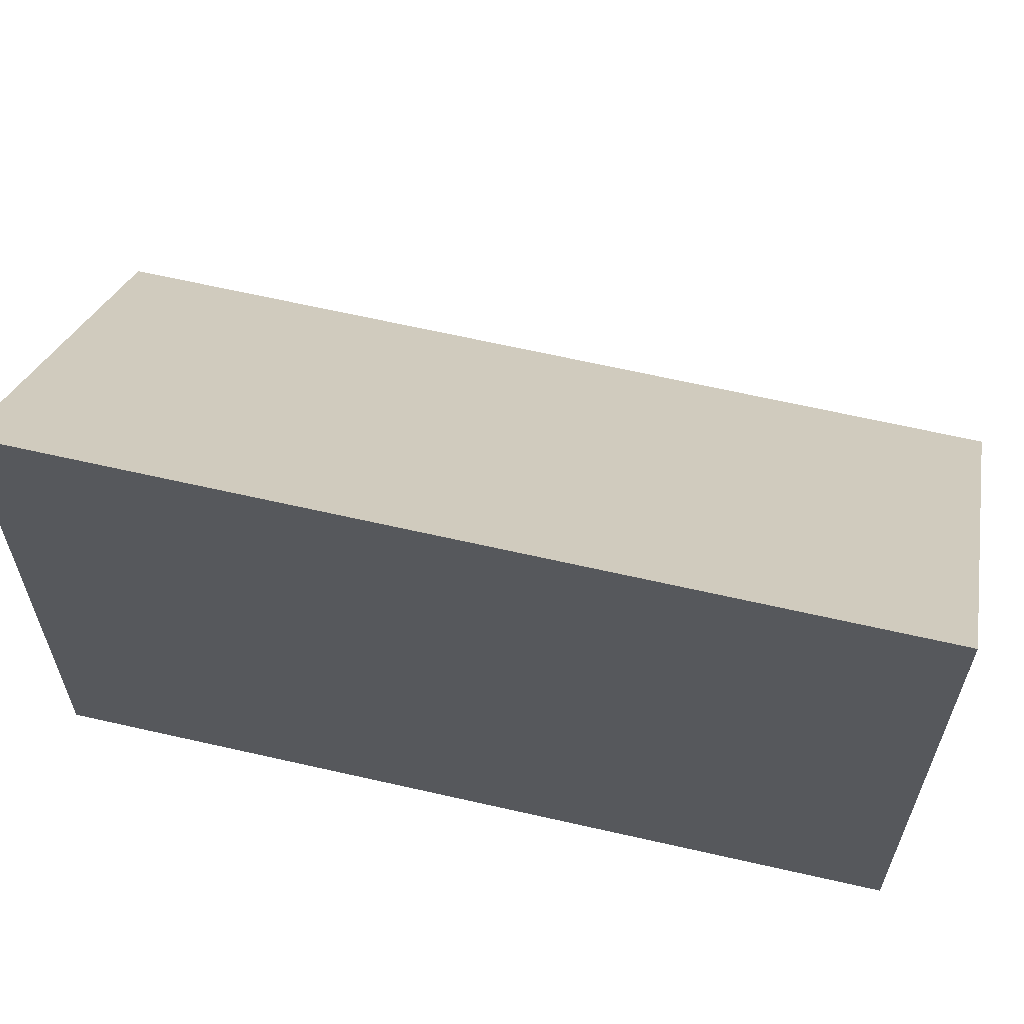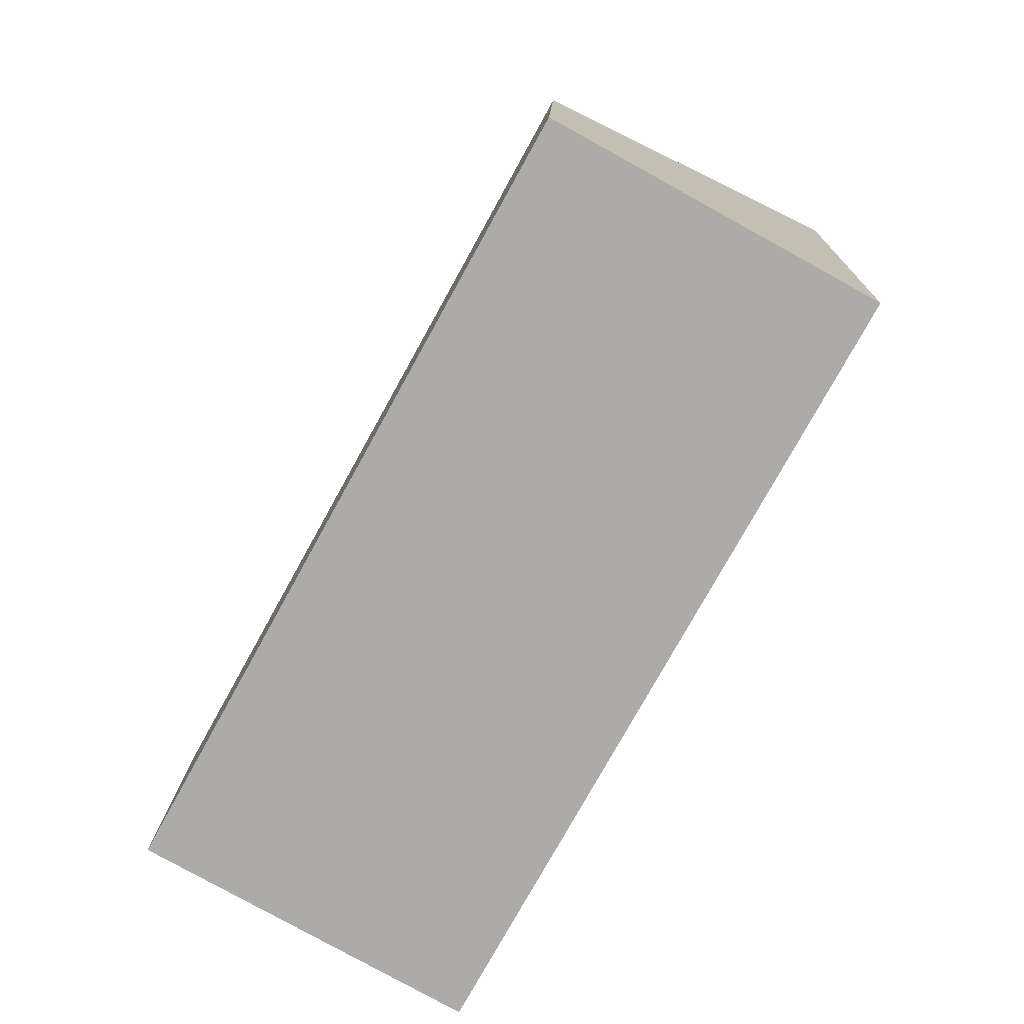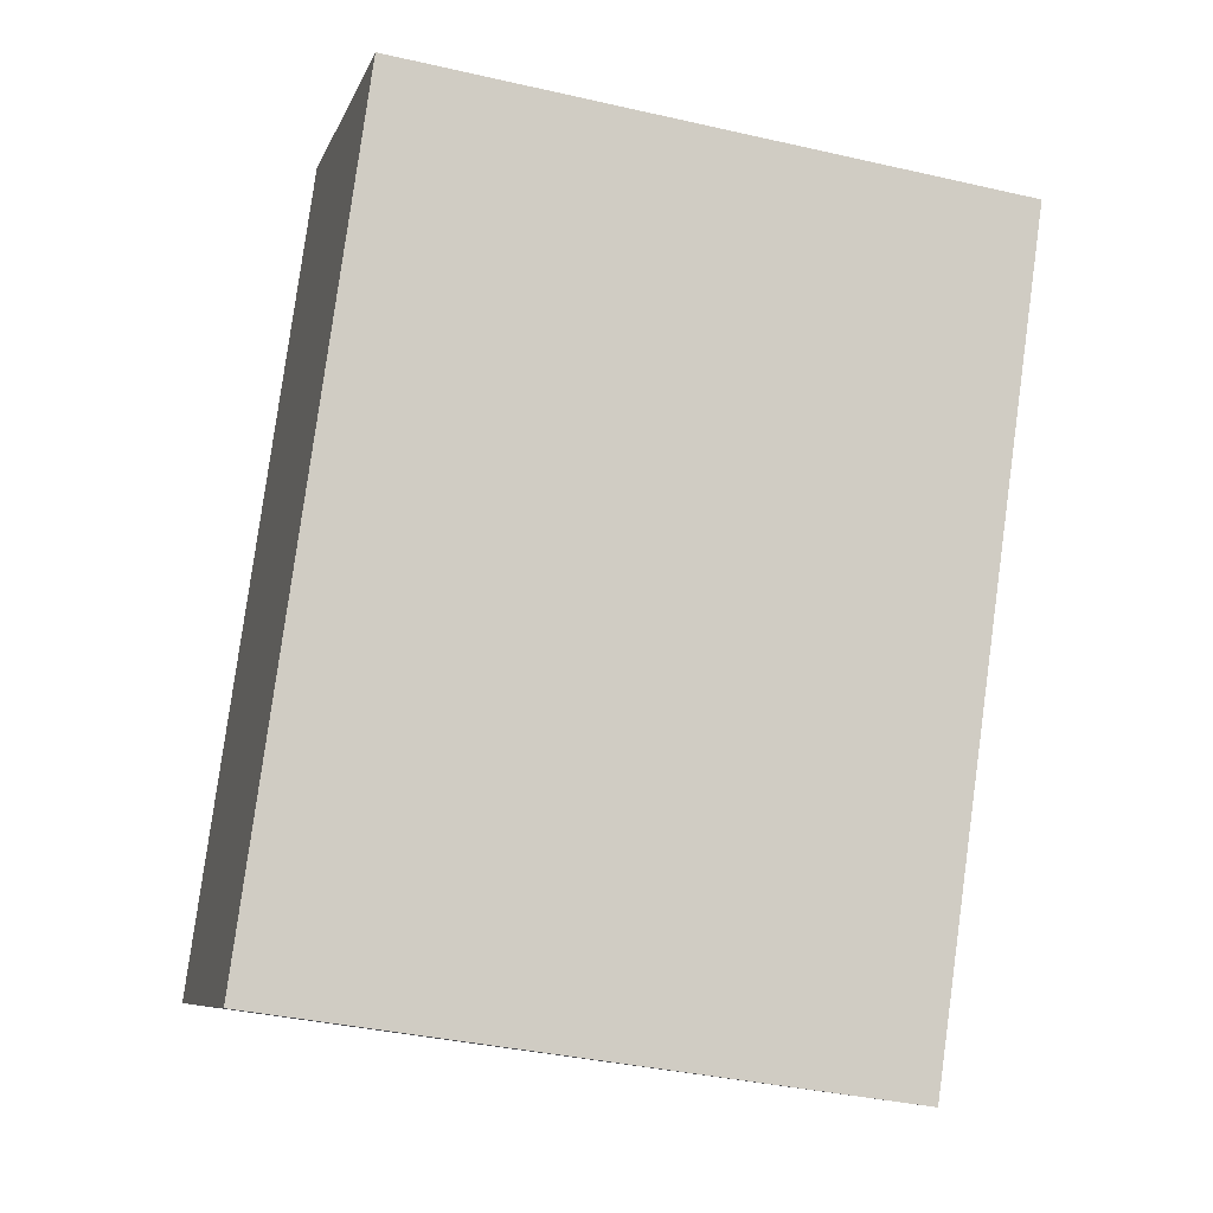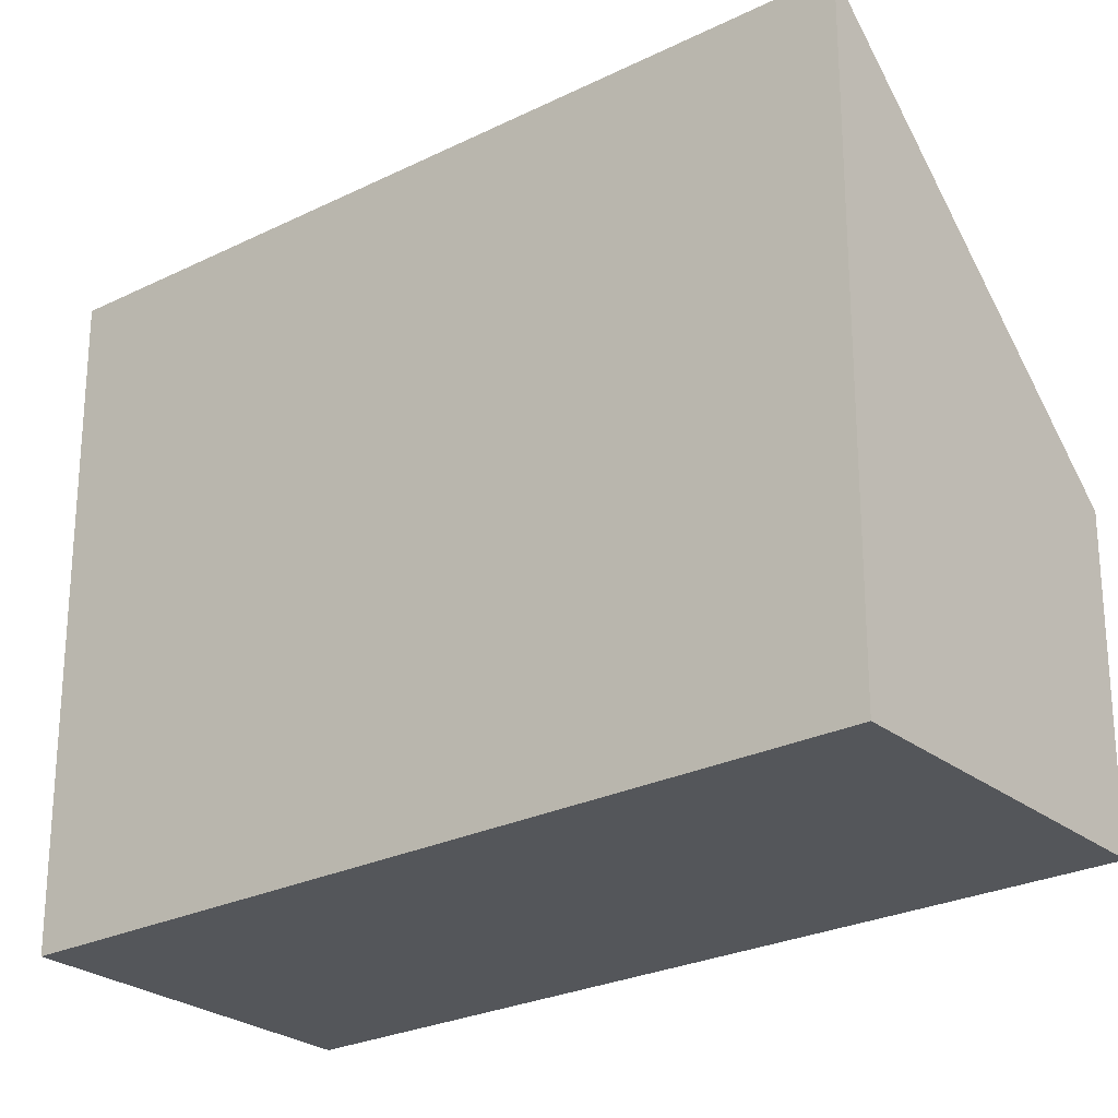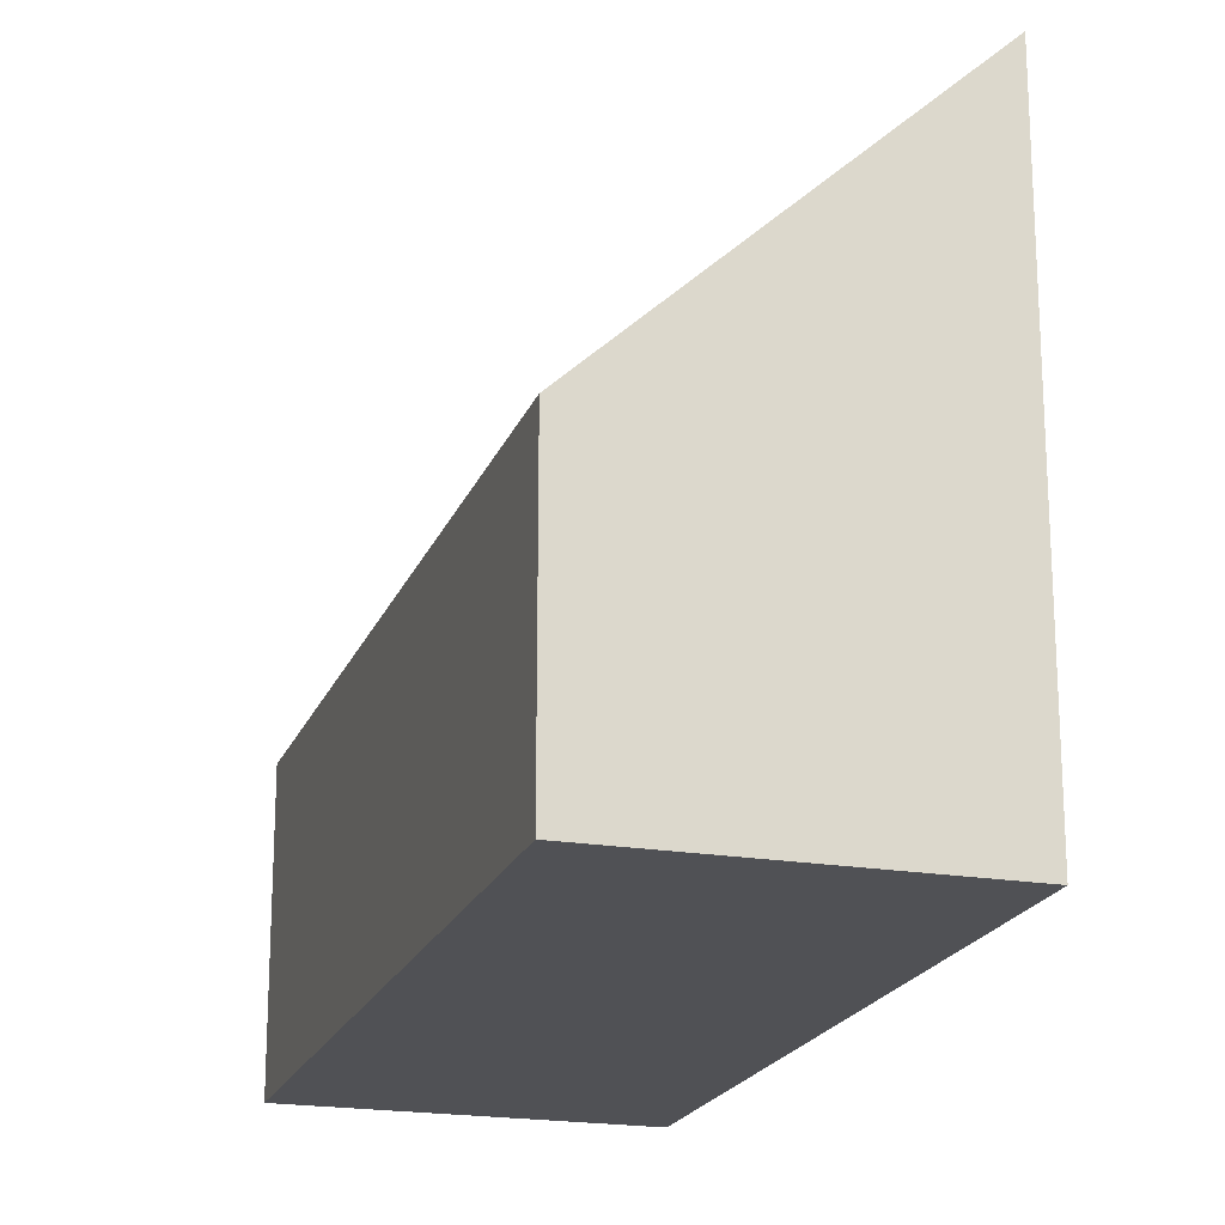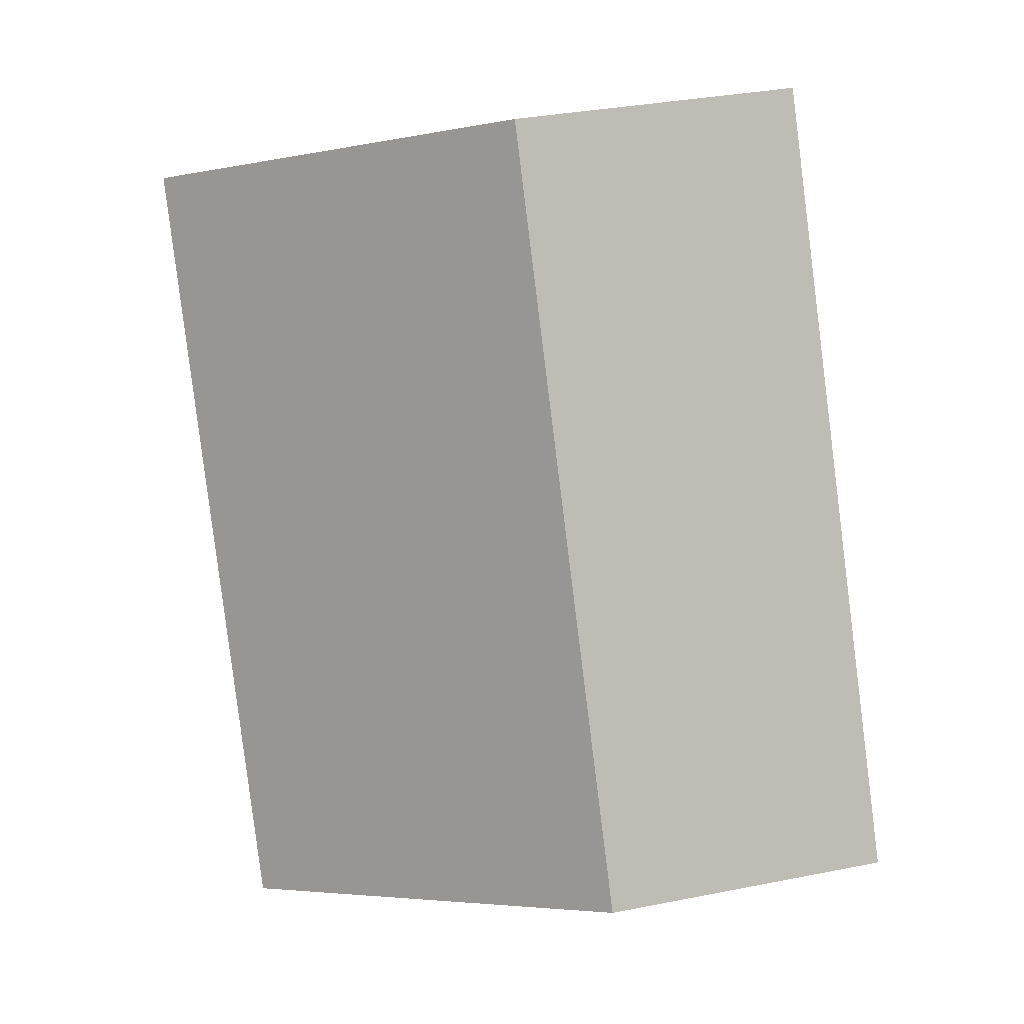
<metadata>
{"format":"obj","ext":"obj","renderer":"f3d","projection":"perspective","resolution":1024,"background":"white","views":[{"elev":64.7,"azim":131.8,"up":"+Y"},{"elev":13.2,"azim":1.8,"up":"+Z"},{"elev":-37.5,"azim":73.7,"up":"+Z"},{"elev":-25.6,"azim":157.4,"up":"+Y"},{"elev":-20.2,"azim":11.6,"up":"+Y"},{"elev":34.3,"azim":-104.9,"up":"+Z"}]}
</metadata>
<code>
v  0 2.955 1.809e-16
v  7.043 6.199 5.489
v  3.086 6.199 -1.699
v  3.957 2.955 7.188
v  7.043 -3.361e-16 5.489
v  3.086 1.04e-16 -1.699
v  0 0 0
v  3.957 -4.401e-16 7.188
g defaultobject
f 1 2 3
f 2 1 4
f 5 3 2
f 3 5 6
f 6 1 3
f 1 6 7
f 7 4 1
f 4 7 8
f 4 5 2
f 5 4 8
f 5 7 6
f 7 5 8

</code>
